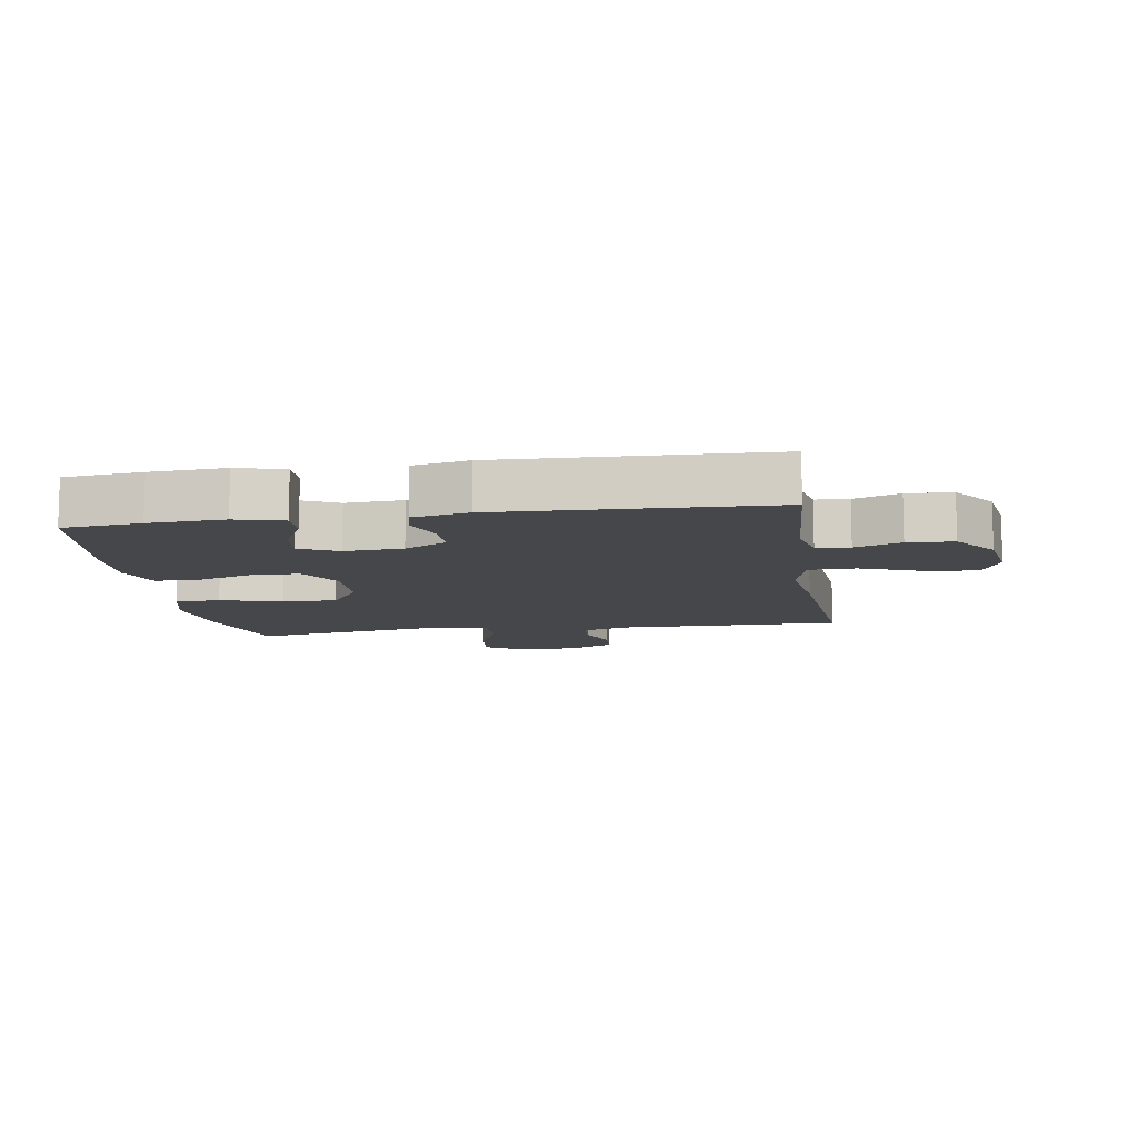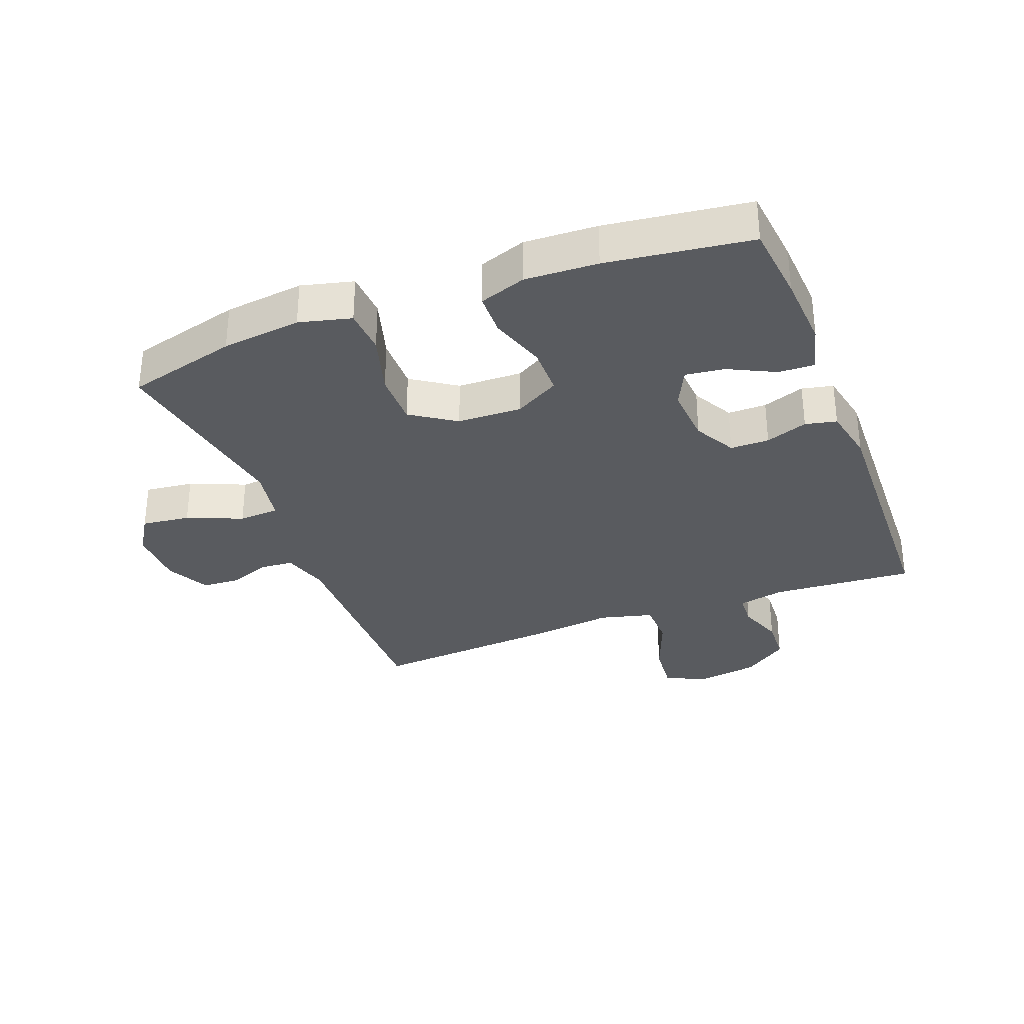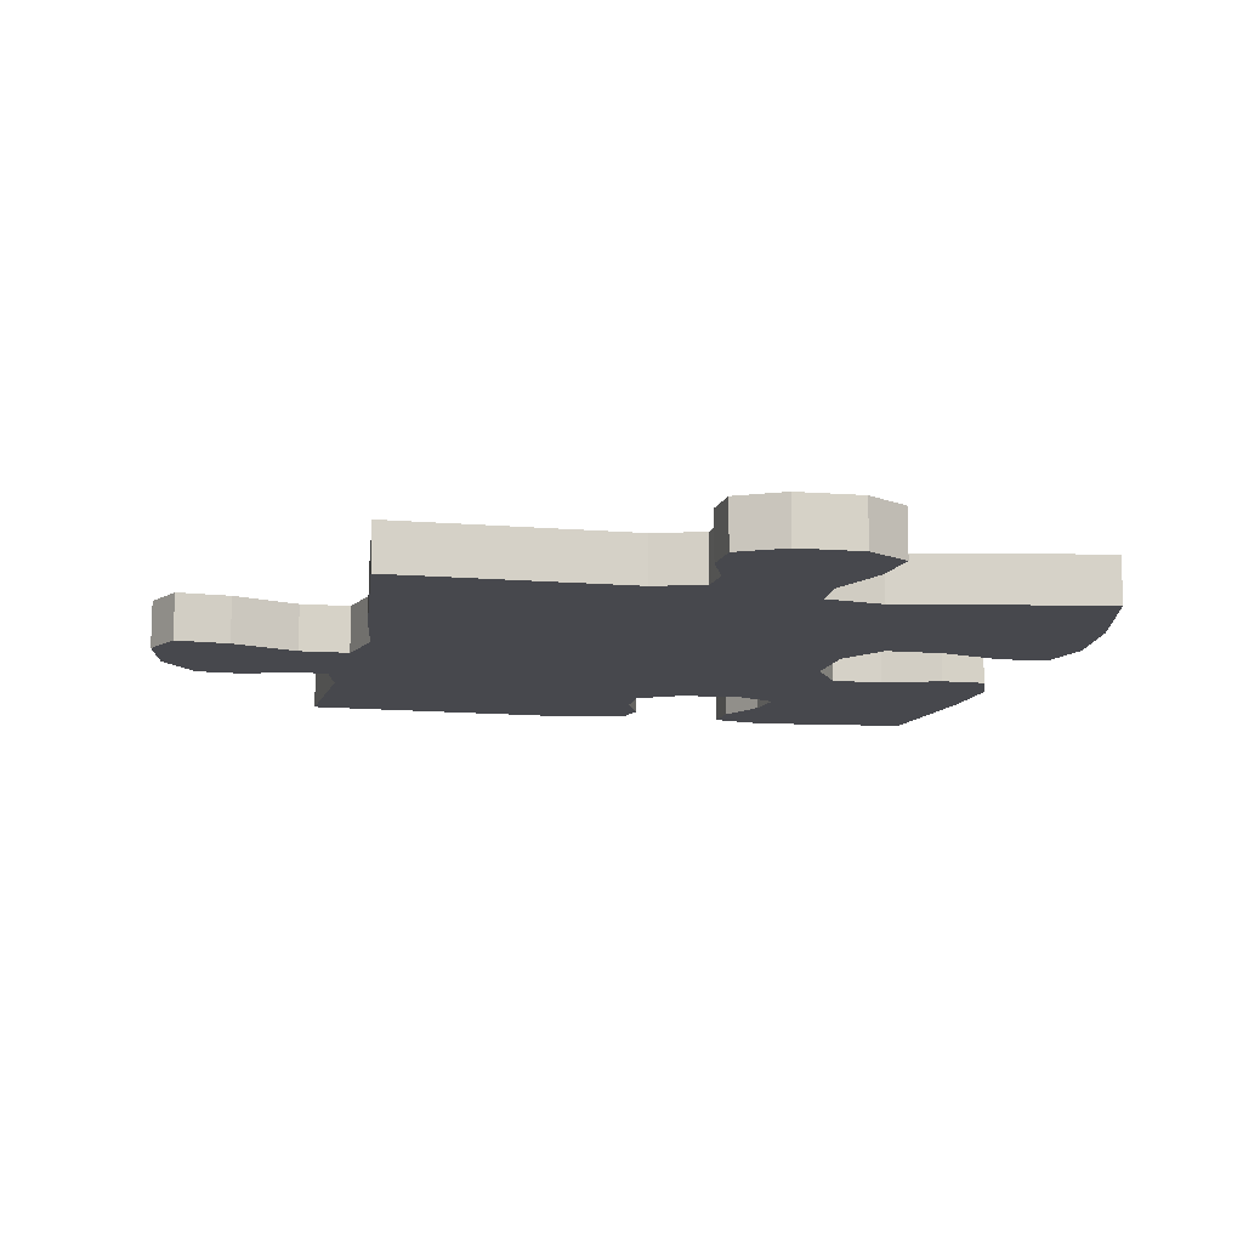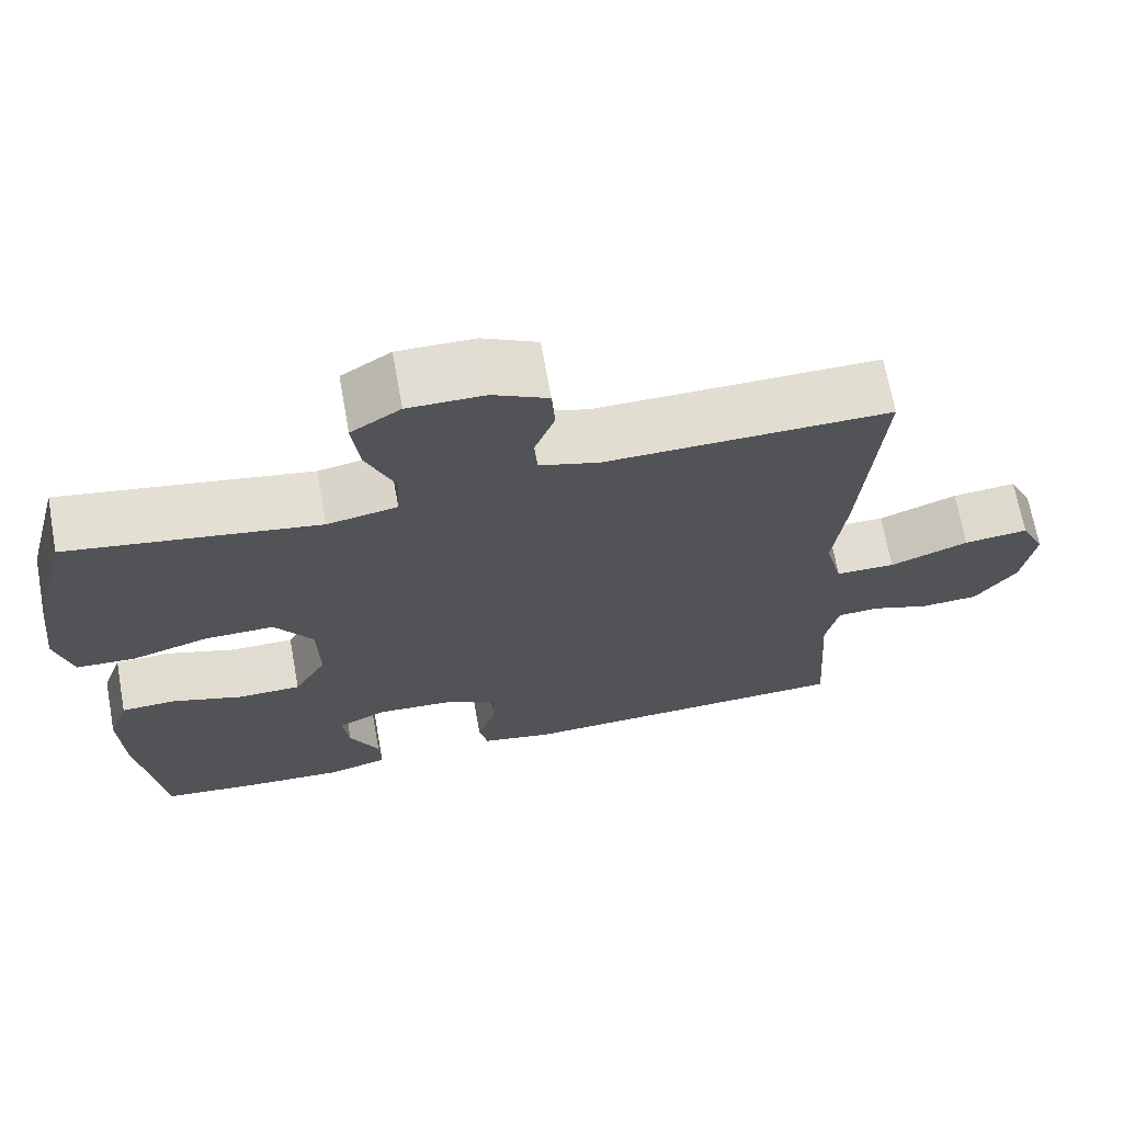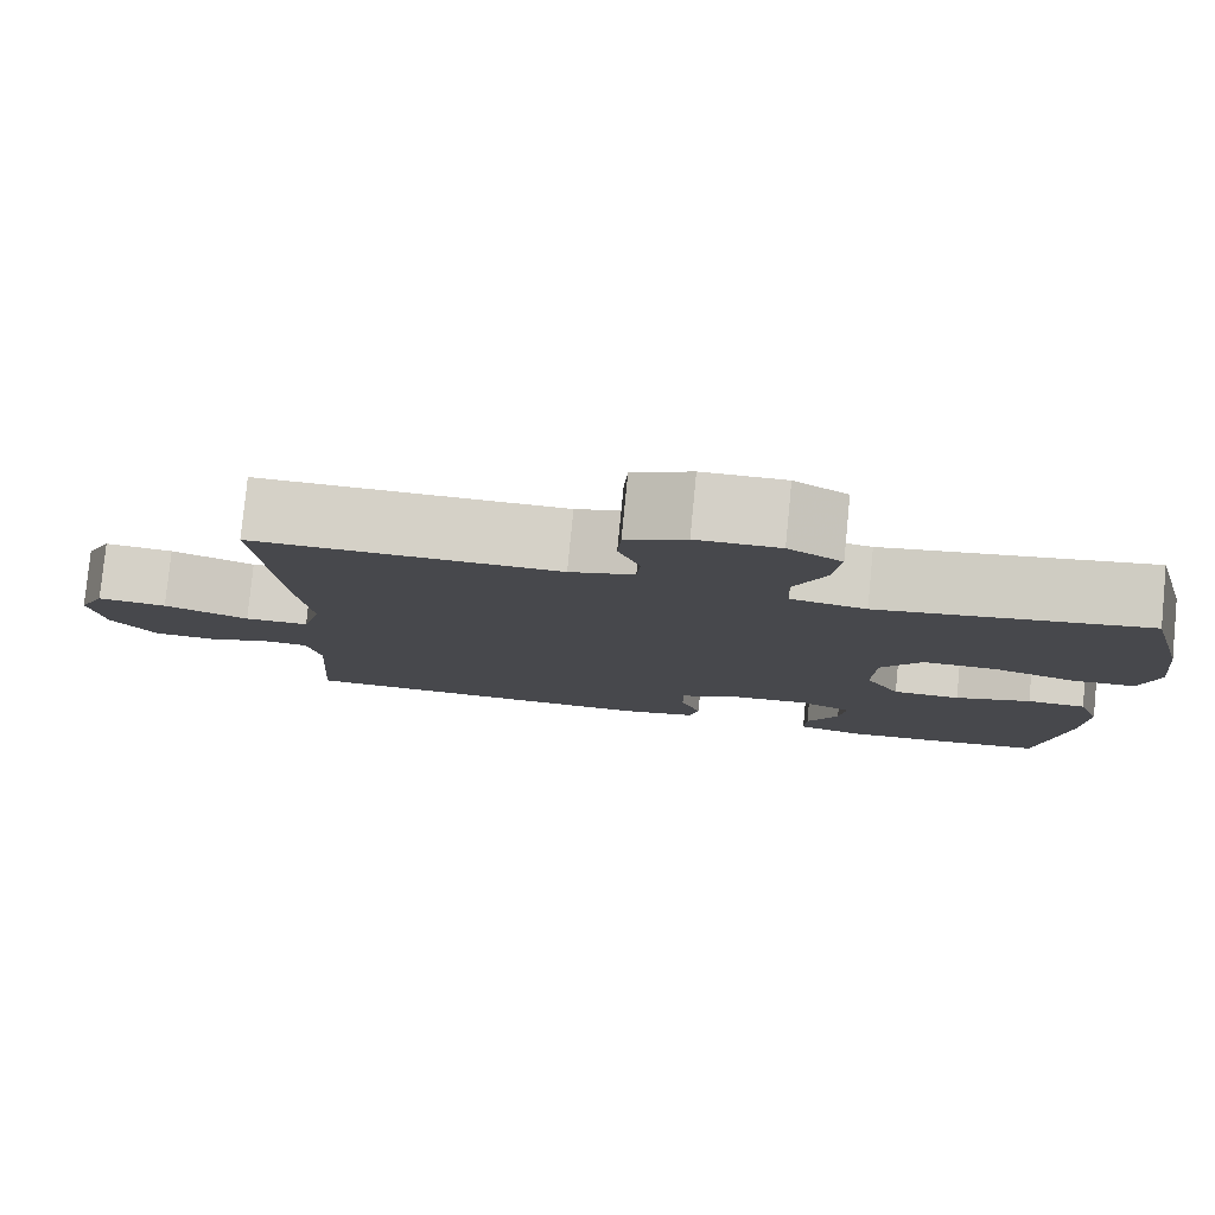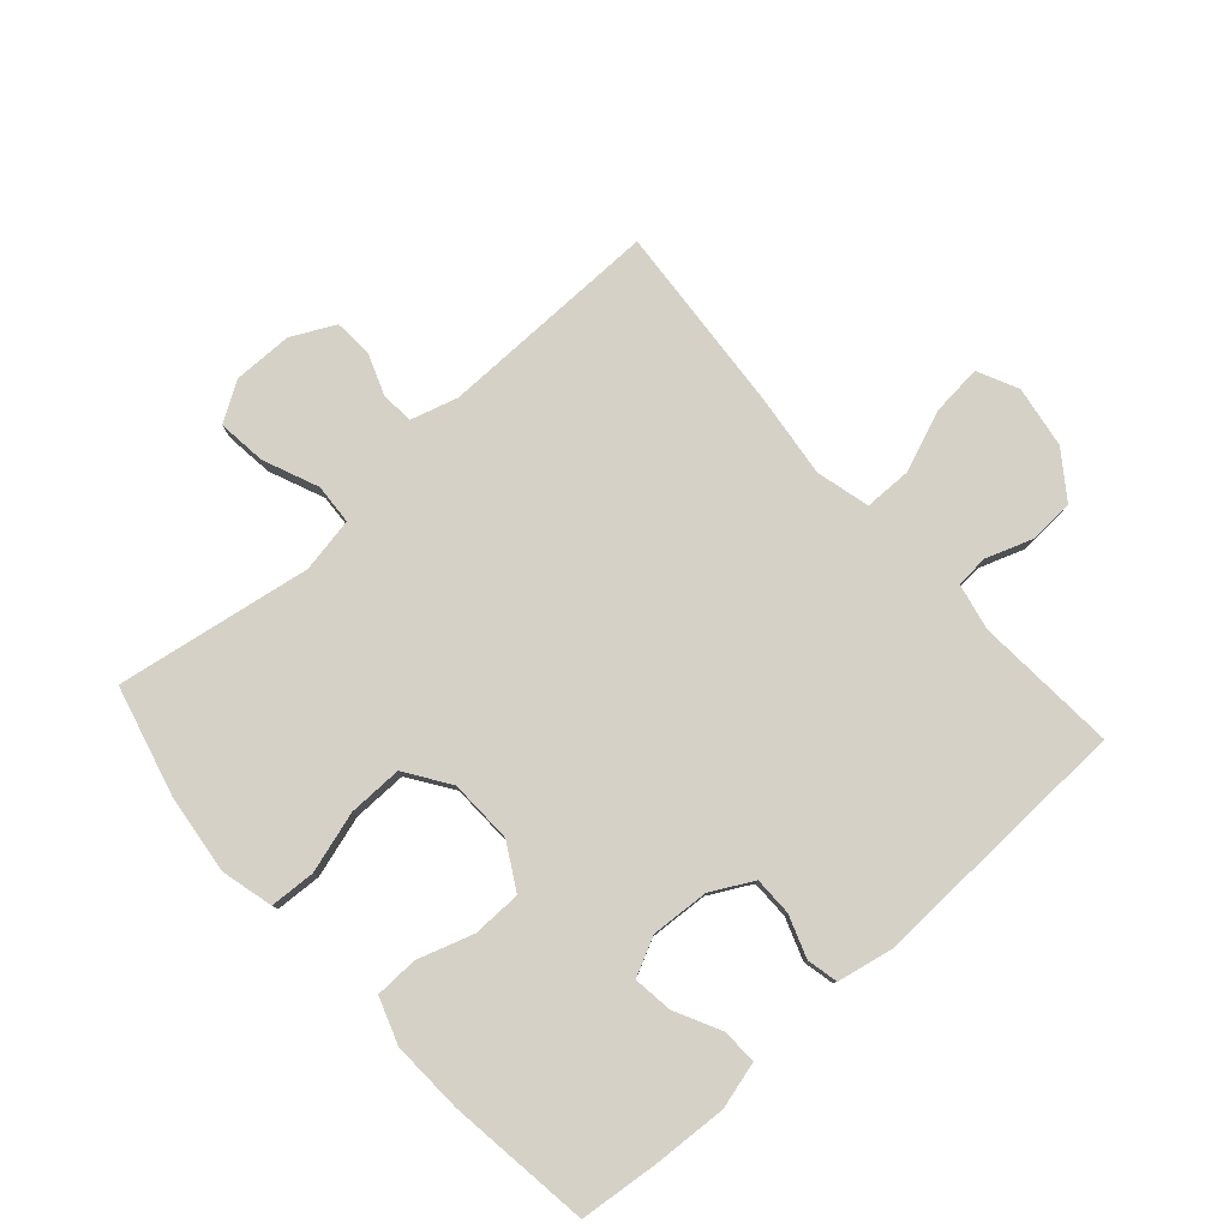
<metadata>
{"format":"obj","ext":"obj","renderer":"f3d","projection":"perspective","resolution":1024,"background":"white","views":[{"elev":-10.2,"azim":-171.2,"up":"+Y"},{"elev":-32.1,"azim":111.0,"up":"+Y"},{"elev":-11.8,"azim":-11.0,"up":"+Y"},{"elev":68.6,"azim":169.7,"up":"+Z"},{"elev":79.8,"azim":5.6,"up":"+Z"},{"elev":79.5,"azim":138.2,"up":"+Y"}]}
</metadata>
<code>
v -0.5 0.07 0.5
v -0.144 0.07 0.496
v -0.069 0.07 0.518
v -0.065 0.07 0.57
v -0.09 0.07 0.637
v -0.086 0.07 0.698
v -0.017 0.07 0.733
v 0.079 0.07 0.734
v 0.141 0.07 0.695
v 0.132 0.07 0.617
v 0.095 0.07 0.529
v 0.099 0.07 0.464
v 0.187 0.07 0.448
v 0.5 0.07 0.5
v 0.546 0.07 0.323
v 0.561 0.07 0.196
v 0.54 0.07 0.113
v 0.467 0.07 0.109
v 0.369 0.07 0.138
v 0.282 0.07 0.139
v 0.234 0.07 0.068
v 0.231 0.07 -0.035
v 0.272 0.07 -0.107
v 0.351 0.07 -0.108
v 0.44 0.07 -0.079
v 0.509 0.07 -0.081
v 0.535 0.07 -0.155
v 0.53 0.07 -0.271
v 0.5 0.07 -0.5
v 0.375 0.07 -0.513
v 0.255 0.07 -0.52
v 0.179 0.07 -0.5
v 0.181 0.07 -0.443
v 0.218 0.07 -0.369
v 0.226 0.07 -0.306
v 0.164 0.07 -0.276
v 0.071 0.07 -0.282
v 0.004 0.07 -0.318
v 0.004 0.07 -0.38
v 0.028 0.07 -0.447
v 0.017 0.07 -0.497
v -0.072 0.07 -0.515
v -0.5 0.07 -0.5
v -0.485 0.07 -0.272
v -0.501 0.07 -0.197
v -0.554 0.07 -0.194
v -0.627 0.07 -0.22
v -0.7 0.07 -0.216
v -0.752 0.07 -0.144
v -0.768 0.07 -0.044
v -0.737 0.07 0.021
v -0.656 0.07 0.013
v -0.557 0.07 -0.025
v -0.482 0.07 -0.024
v -0.46 0.07 0.062
v -0.476 0.07 0.195
v -0.5 0 0.5
v -0.144 0 0.496
v -0.069 0 0.518
v -0.065 0 0.57
v -0.09 0 0.637
v -0.086 0 0.698
v -0.017 0 0.733
v 0.079 0 0.734
v 0.141 0 0.695
v 0.132 0 0.617
v 0.095 0 0.529
v 0.099 0 0.464
v 0.187 0 0.448
v 0.5 0 0.5
v 0.546 0 0.323
v 0.561 0 0.196
v 0.54 0 0.113
v 0.467 0 0.109
v 0.369 0 0.138
v 0.282 0 0.139
v 0.234 0 0.068
v 0.231 0 -0.035
v 0.272 0 -0.107
v 0.351 0 -0.108
v 0.44 0 -0.079
v 0.509 0 -0.081
v 0.535 0 -0.155
v 0.53 0 -0.271
v 0.5 0 -0.5
v 0.375 0 -0.513
v 0.255 0 -0.52
v 0.179 0 -0.5
v 0.181 0 -0.443
v 0.218 0 -0.369
v 0.226 0 -0.306
v 0.164 0 -0.276
v 0.071 0 -0.282
v 0.004 0 -0.318
v 0.004 0 -0.38
v 0.028 0 -0.447
v 0.017 0 -0.497
v -0.072 0 -0.515
v -0.5 0 -0.5
v -0.485 0 -0.272
v -0.501 0 -0.197
v -0.554 0 -0.194
v -0.627 0 -0.22
v -0.7 0 -0.216
v -0.752 0 -0.144
v -0.768 0 -0.044
v -0.737 0 0.021
v -0.656 0 0.013
v -0.557 0 -0.025
v -0.482 0 -0.024
v -0.46 0 0.062
v -0.476 0 0.195
f 55 56 1 2
f 54 55 2 3
f 50 51 52 53
f 50 53 54
f 49 50 54
f 46 47 48 49
f 45 46 49 54
f 44 45 54 3
f 42 43 44 3
f 39 40 41 42
f 38 39 42 3
f 31 32 33 34
f 31 34 35
f 30 31 35
f 29 30 35
f 28 29 35
f 27 28 35 36
f 24 25 26 27
f 23 24 27 36
f 16 17 18 19
f 16 19 20
f 13 14 15 16
f 12 13 16 20
f 8 9 10 11
f 8 11 12
f 7 8 12
f 4 5 6 7
f 4 7 12
f 37 38 3 4
f 22 23 36 37
f 21 22 37 4
f 4 12 20 21
f 58 57 112 111
f 59 58 111 110
f 109 108 107 106
f 110 109 106
f 110 106 105
f 105 104 103 102
f 110 105 102 101
f 59 110 101 100
f 59 100 99 98
f 98 97 96 95
f 59 98 95 94
f 90 89 88 87
f 91 90 87
f 91 87 86
f 91 86 85
f 91 85 84
f 92 91 84 83
f 83 82 81 80
f 92 83 80 79
f 75 74 73 72
f 76 75 72
f 72 71 70 69
f 76 72 69 68
f 67 66 65 64
f 68 67 64
f 68 64 63
f 63 62 61 60
f 68 63 60
f 60 59 94 93
f 93 92 79 78
f 60 93 78 77
f 77 76 68 60
f 1 57 58 2
f 2 58 59 3
f 3 59 60 4
f 4 60 61 5
f 5 61 62 6
f 6 62 63 7
f 7 63 64 8
f 8 64 65 9
f 9 65 66 10
f 10 66 67 11
f 11 67 68 12
f 12 68 69 13
f 13 69 70 14
f 14 70 71 15
f 15 71 72 16
f 16 72 73 17
f 17 73 74 18
f 18 74 75 19
f 19 75 76 20
f 20 76 77 21
f 21 77 78 22
f 22 78 79 23
f 23 79 80 24
f 24 80 81 25
f 25 81 82 26
f 26 82 83 27
f 27 83 84 28
f 28 84 85 29
f 29 85 86 30
f 30 86 87 31
f 31 87 88 32
f 32 88 89 33
f 33 89 90 34
f 34 90 91 35
f 35 91 92 36
f 36 92 93 37
f 37 93 94 38
f 38 94 95 39
f 39 95 96 40
f 40 96 97 41
f 41 97 98 42
f 42 98 99 43
f 43 99 100 44
f 44 100 101 45
f 45 101 102 46
f 46 102 103 47
f 47 103 104 48
f 48 104 105 49
f 49 105 106 50
f 50 106 107 51
f 51 107 108 52
f 52 108 109 53
f 53 109 110 54
f 54 110 111 55
f 55 111 112 56
f 56 112 57 1

</code>
